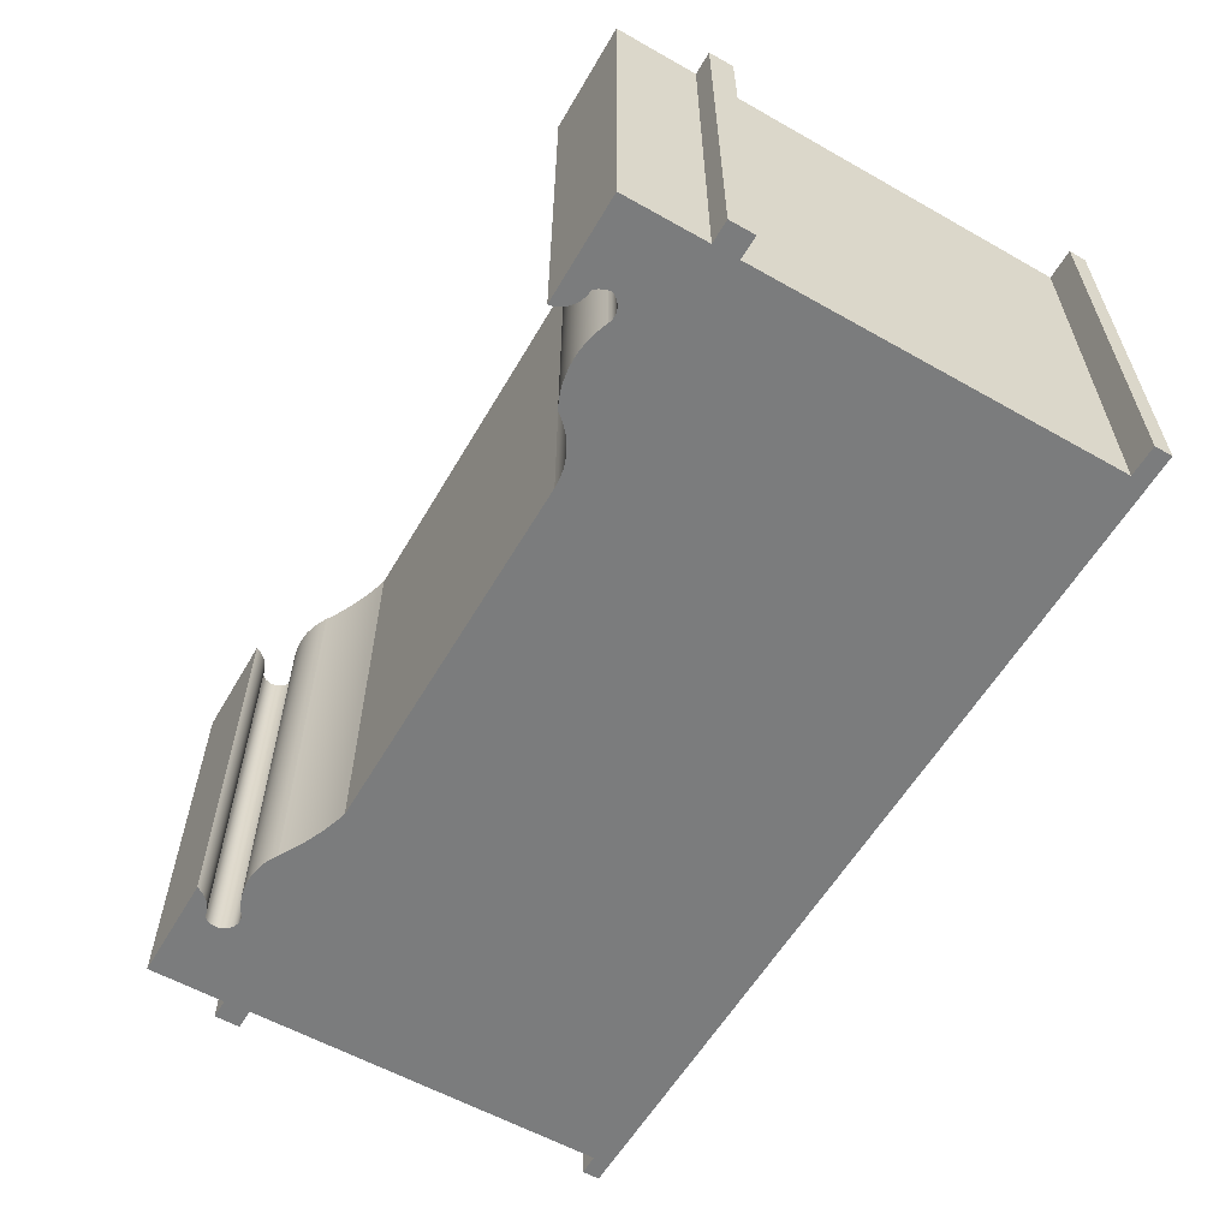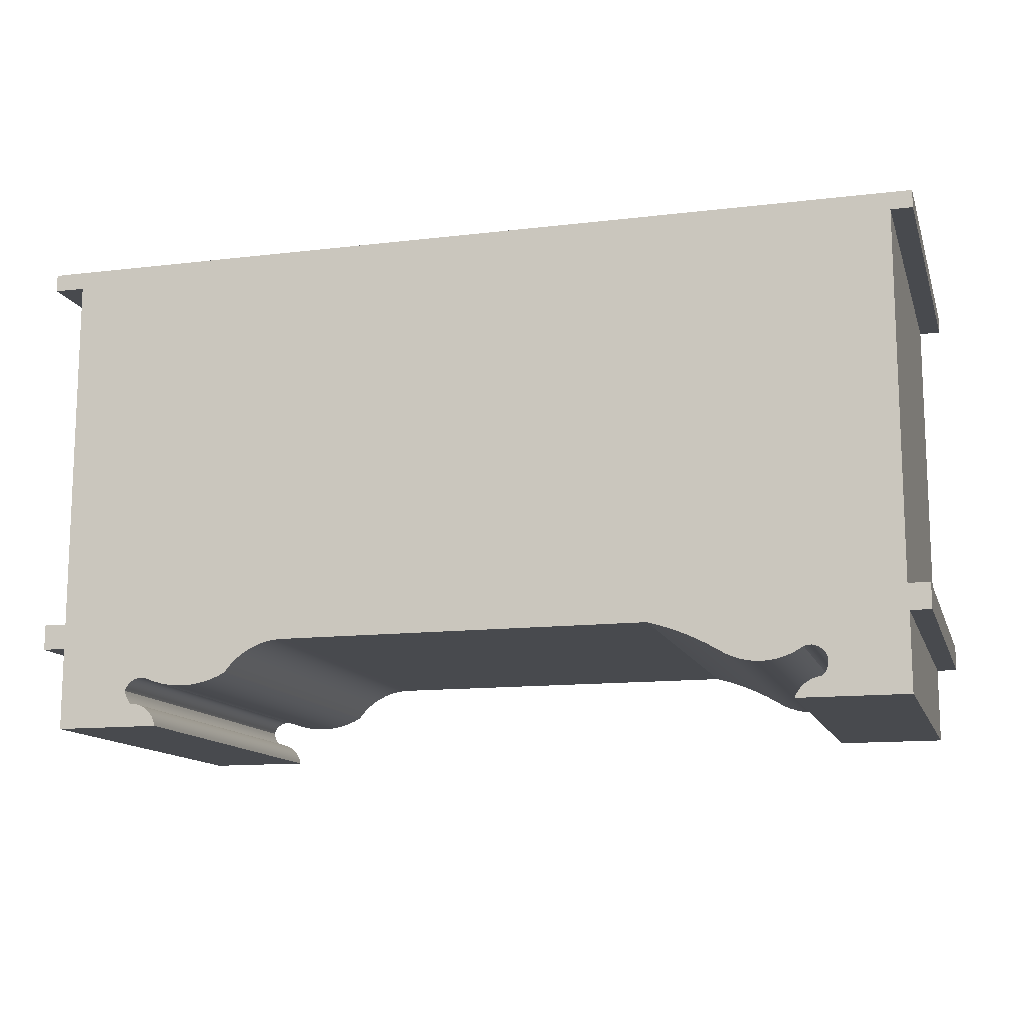
<metadata>
{"format":"obj","ext":"obj","renderer":"f3d","projection":"perspective","resolution":1024,"background":"white","views":[{"elev":-58.7,"azim":59.8,"up":"+Z"},{"elev":-12.9,"azim":-164.5,"up":"+Y"}]}
</metadata>
<code>
v 0.4115 0.3813 -0.1797
v -0.4089 0.3813 0.1813
v 0.4115 0.3813 0.1813
v -0.4089 0.3813 -0.1797
v 0.4115 0.3655 0.1813
v 0.3837 0.3655 -0.1797
v 0.4115 0.3655 -0.1797
v -0.3897 0.3655 -0.1797
v -0.4089 0.3655 -0.1797
v 0.3837 0.3655 0.1813
v -0.3897 0.03546 -0.1797
v -0.3897 0.3655 0.1813
v -0.4089 0.3655 0.1813
v 0.3837 0.03546 0.1813
v 0.3837 0.03546 -0.1797
v 0.1667 0.01252 -0.1797
v -0.3897 0.03546 0.1813
v 0.4044 0.03546 -0.1797
v 0.3837 0.01252 -0.1797
v -0.1685 0.01252 -0.1797
v -0.4089 0.03546 0.1813
v 0.4044 0.03546 0.1813
v 0.172 0.0123 -0.1797
v 0.1667 0.01252 0.1813
v -0.3905 0.01252 -0.1797
v -0.4089 0.03546 -0.1797
v 0.4044 0.01252 -0.1797
v 0.1774 0.01167 -0.1797
v 0.172 0.0123 0.1813
v -0.1685 0.01252 0.1813
v -0.1752 0.01063 -0.1797
v 0.3837 0.01252 0.1813
v 0.3837 -0.06209 -0.1797
v 0.1826 0.01062 -0.1797
v 0.1774 0.01167 0.1813
v -0.1818 0.008544 -0.1797
v -0.4089 0.01252 -0.1797
v -0.3905 0.01252 0.1813
v -0.4089 0.01252 0.1813
v 0.3837 -0.06209 0.1813
v 0.2889 -0.06209 -0.1797
v 0.3078 -0.01791 -0.1797
v 0.1826 0.01062 0.1813
v -0.1752 0.01063 0.1813
v -0.3905 -0.05708 -0.1797
v -0.1883 0.006262 -0.1797
v 0.3138 -0.04125 -0.1797
v 0.311 -0.019 -0.1797
v 0.3044 -0.01752 -0.1797
v 0.1878 0.009157 0.1813
v -0.3905 -0.05708 0.1813
v -0.3221 -0.02683 -0.1797
v -0.1818 0.008544 0.1813
v -0.1948 0.003784 -0.1797
v 0.2889 -0.06209 0.1813
v 0.3108 -0.04137 -0.1797
v 0.3155 -0.03908 -0.1797
v 0.314 -0.02074 -0.1797
v 0.311 -0.019 0.1813
v 0.3078 -0.01791 0.1813
v 0.301 -0.01783 -0.1797
v 0.1878 0.009157 -0.1797
v -0.2928 -0.05708 0.1813
v -0.3215 -0.02336 -0.1797
v -0.3218 -0.03035 -0.1797
v -0.1883 0.006262 0.1813
v -0.2012 0.001114 -0.1797
v 0.314 -0.02074 0.1813
v 0.2895 -0.05921 0.1813
v 0.3079 -0.04185 -0.1797
v 0.3108 -0.04137 0.1813
v 0.3155 -0.03908 0.1813
v 0.317 -0.03674 -0.1797
v 0.3044 -0.01752 0.1813
v 0.3165 -0.02305 -0.1797
v 0.2978 -0.01885 -0.1797
v 0.1928 0.007292 0.1813
v -0.2928 -0.05708 -0.1797
v -0.3201 -0.02013 -0.1797
v -0.3207 -0.0337 -0.1797
v -0.1948 0.003784 0.1813
v -0.2075 -0.001746 -0.1797
v 0.3165 -0.02305 0.1813
v 0.2895 -0.05921 -0.1797
v 0.3051 -0.04266 -0.1797
v 0.3079 -0.04185 0.1813
v 0.3138 -0.04125 0.1813
v 0.317 -0.03674 0.1813
v 0.3182 -0.03425 -0.1797
v 0.301 -0.01783 0.1813
v 0.3184 -0.02583 -0.1797
v 0.2911 -0.02142 -0.1797
v 0.1928 0.007292 -0.1797
v 0.2978 -0.01885 0.1813
v 0.2911 -0.02142 0.1813
v -0.2939 -0.05471 -0.1797
v -0.2939 -0.05471 0.1813
v -0.318 -0.01731 -0.1797
v -0.3189 -0.03672 -0.1797
v -0.2012 0.001114 0.1813
v -0.2137 -0.004796 -0.1797
v 0.3184 -0.02583 0.1813
v 0.2905 -0.05643 0.1813
v 0.2905 -0.05643 -0.1797
v 0.3024 -0.04381 -0.1797
v 0.3051 -0.04266 0.1813
v 0.3182 -0.03425 0.1813
v 0.3191 -0.03165 -0.1797
v 0.3198 -0.02896 -0.1797
v 0.2843 -0.02344 -0.1797
v 0.1976 0.005037 0.1813
v 0.2843 -0.02344 0.1813
v -0.2951 -0.05245 -0.1797
v -0.2951 -0.05245 0.1813
v -0.3152 -0.01507 -0.1797
v -0.3164 -0.03922 -0.1797
v -0.2075 -0.001746 0.1813
v -0.2198 -0.00803 -0.1797
v 0.3198 -0.02896 0.1813
v 0.2918 -0.05378 -0.1797
v 0.2918 -0.05378 0.1813
v 0.2998 -0.04527 -0.1797
v 0.3024 -0.04381 0.1813
v 0.3191 -0.03165 0.1813
v 0.2772 -0.02489 -0.1797
v 0.1976 0.005037 -0.1797
v 0.2772 -0.02489 0.1813
v -0.2966 -0.05032 -0.1797
v -0.2966 -0.05032 0.1813
v -0.3121 -0.01354 -0.1797
v -0.3139 -0.03959 -0.1797
v -0.2137 -0.004796 0.1813
v -0.2258 -0.01145 -0.1797
v 0.2934 -0.05131 -0.1797
v 0.2934 -0.05131 0.1813
v 0.2974 -0.04702 -0.1797
v 0.2998 -0.04527 0.1813
v 0.2701 -0.02576 -0.1797
v 0.2023 0.002406 0.1813
v 0.2701 -0.02576 0.1813
v -0.2983 -0.04833 -0.1797
v -0.2983 -0.04833 0.1813
v -0.3086 -0.01279 -0.1797
v -0.3114 -0.04021 -0.1797
v -0.3164 -0.03922 0.1813
v -0.2198 -0.00803 0.1813
v -0.2317 -0.01504 -0.1797
v 0.2953 -0.04905 -0.1797
v 0.2953 -0.04905 0.1813
v 0.2974 -0.04702 0.1813
v 0.263 -0.02606 -0.1797
v 0.2023 0.002406 -0.1797
v 0.263 -0.02606 0.1813
v -0.3001 -0.04649 -0.1797
v -0.3001 -0.04649 0.1813
v -0.3139 -0.03959 0.1813
v -0.3051 -0.01287 -0.1797
v -0.3089 -0.04104 -0.1797
v -0.2258 -0.01145 0.1813
v -0.2371 -0.01807 -0.1797
v 0.2558 -0.02576 -0.1797
v 0.2067 -0.000585 0.1813
v 0.2558 -0.02576 0.1813
v -0.3021 -0.04484 -0.1797
v -0.3021 -0.04484 0.1813
v -0.3114 -0.04021 0.1813
v -0.3017 -0.01379 -0.1797
v -0.3065 -0.0421 -0.1797
v -0.2317 -0.01504 0.1813
v -0.2427 -0.02057 -0.1797
v 0.2487 -0.02489 -0.1797
v 0.2067 -0.000585 -0.1797
v 0.2487 -0.02489 0.1813
v -0.3043 -0.04337 -0.1797
v -0.3043 -0.04337 0.1813
v -0.3089 -0.04104 0.1813
v -0.2607 -0.02466 -0.1797
v -0.2371 -0.01807 0.1813
v -0.2486 -0.02251 -0.1797
v 0.2417 -0.02344 -0.1797
v 0.2109 -0.003917 0.1813
v 0.2417 -0.02344 0.1813
v -0.3065 -0.0421 0.1813
v -0.2546 -0.02388 -0.1797
v -0.2669 -0.02484 -0.1797
v -0.2964 -0.01701 0.1813
v -0.3017 -0.01379 0.1813
v -0.2427 -0.02057 0.1813
v 0.2349 -0.02142 -0.1797
v 0.2109 -0.003917 -0.1797
v 0.2349 -0.02142 0.1813
v -0.2546 -0.02388 0.1813
v -0.2607 -0.02466 0.1813
v -0.2731 -0.02444 -0.1797
v -0.2964 -0.01701 -0.1797
v -0.2486 -0.02251 0.1813
v 0.2148 -0.00757 0.1813
v 0.2282 -0.01885 -0.1797
v -0.2669 -0.02484 0.1813
v -0.2791 -0.02344 -0.1797
v -0.2909 -0.0197 -0.1797
v -0.2909 -0.0197 0.1813
v 0.2148 -0.00757 -0.1797
v 0.2282 -0.01885 0.1813
v -0.2731 -0.02444 0.1813
v -0.2851 -0.02185 -0.1797
v -0.2851 -0.02185 0.1813
v 0.2185 -0.01152 -0.1797
v 0.2217 -0.01574 -0.1797
v -0.2791 -0.02344 0.1813
v 0.2185 -0.01152 0.1813
v 0.2217 -0.01574 0.1813
v 0.4044 0.01252 0.1813
v -0.3221 -0.02683 0.1813
v -0.3218 -0.03035 0.1813
v -0.3215 -0.02336 0.1813
v -0.3207 -0.0337 0.1813
v -0.3201 -0.02013 0.1813
v -0.3189 -0.03672 0.1813
v -0.318 -0.01731 0.1813
v -0.3152 -0.01507 0.1813
v -0.3121 -0.01354 0.1813
v -0.3086 -0.01279 0.1813
v -0.3051 -0.01287 0.1813
v -0.3905 -0.06209 -0.1797
g mesh1_mesh1-geometry
f 1 2 3
f 2 1 4
f 5 1 3
f 1 6 4
f 1 5 7
f 6 1 7
f 4 6 8
f 4 8 9
f 6 5 10
f 5 6 7
f 6 11 8
f 9 12 13
f 12 9 8
f 14 6 10
f 11 6 15
f 11 12 8
f 6 14 15
f 15 16 11
f 12 11 17
f 14 18 15
f 15 19 16
f 11 16 20
f 11 21 17
f 18 14 22
f 18 19 15
f 19 23 16
f 24 20 16
f 11 20 25
f 21 11 26
f 19 18 27
f 23 19 28
f 29 16 23
f 20 24 30
f 16 29 24
f 31 25 20
f 11 25 26
f 32 33 19
f 28 19 34
f 35 23 28
f 23 35 29
f 30 31 20
f 25 31 36
f 26 25 37
f 37 38 39
f 33 32 40
f 41 19 33
f 34 19 42
f 43 28 34
f 28 43 35
f 31 30 44
f 45 38 25
f 38 37 25
f 44 36 31
f 25 36 46
f 40 41 33
f 19 41 47
f 42 19 48
f 34 42 49
f 34 50 43
f 38 45 51
f 25 52 45
f 36 44 53
f 53 46 36
f 25 46 54
f 41 40 55
f 47 41 56
f 19 47 57
f 48 19 58
f 59 42 48
f 60 49 42
f 34 49 61
f 50 34 62
f 45 63 51
f 25 64 52
f 65 45 52
f 46 53 66
f 66 54 46
f 25 54 67
f 42 59 60
f 48 68 59
f 69 41 55
f 56 41 70
f 71 47 56
f 47 72 57
f 19 57 73
f 49 60 74
f 58 19 75
f 68 48 58
f 74 61 49
f 34 61 76
f 34 76 62
f 62 77 50
f 63 45 78
f 25 79 64
f 80 45 65
f 54 66 81
f 81 67 54
f 25 67 82
f 58 83 68
f 41 69 84
f 70 41 85
f 86 56 70
f 47 71 87
f 56 86 71
f 72 47 87
f 88 57 72
f 57 88 73
f 19 73 89
f 61 74 90
f 75 19 91
f 83 58 75
f 90 76 61
f 62 76 92
f 77 62 93
f 76 90 94
f 92 94 95
f 45 96 78
f 96 63 78
f 63 96 97
f 25 98 79
f 99 45 80
f 67 81 100
f 100 82 67
f 25 82 101
f 83 91 102
f 103 84 69
f 104 41 84
f 85 41 105
f 106 70 85
f 70 106 86
f 107 73 88
f 73 107 89
f 19 89 108
f 91 19 109
f 91 83 75
f 94 92 76
f 62 92 110
f 62 110 93
f 93 111 77
f 110 95 112
f 95 110 92
f 96 45 113
f 97 113 114
f 113 97 96
f 25 115 98
f 116 45 99
f 82 100 117
f 117 101 82
f 25 101 118
f 109 102 91
f 102 109 119
f 84 103 104
f 120 41 104
f 121 104 103
f 105 41 122
f 123 85 105
f 85 123 106
f 124 89 107
f 89 124 108
f 19 108 109
f 93 110 125
f 111 93 126
f 125 112 127
f 112 125 110
f 113 45 128
f 128 114 113
f 114 128 129
f 25 130 115
f 131 45 116
f 101 117 132
f 132 118 101
f 25 118 133
f 108 119 109
f 119 108 124
f 134 41 120
f 104 121 120
f 135 120 121
f 122 41 136
f 137 105 122
f 105 137 123
f 93 125 138
f 93 138 126
f 126 139 111
f 138 127 140
f 127 138 125
f 128 45 141
f 141 129 128
f 129 141 142
f 25 143 130
f 144 45 131
f 145 131 116
f 118 132 146
f 146 133 118
f 25 133 147
f 148 41 134
f 120 135 134
f 149 134 135
f 136 41 148
f 150 122 136
f 122 150 137
f 126 138 151
f 139 126 152
f 151 140 153
f 140 151 138
f 141 45 154
f 141 155 142
f 131 145 156
f 25 157 143
f 158 45 144
f 156 144 131
f 133 146 159
f 159 147 133
f 25 147 160
f 134 149 148
f 136 149 150
f 149 136 148
f 126 151 161
f 126 161 152
f 152 162 139
f 161 153 163
f 153 161 151
f 154 45 164
f 155 141 154
f 154 165 155
f 144 156 166
f 25 167 157
f 168 45 158
f 166 158 144
f 147 159 169
f 169 160 147
f 25 160 170
f 152 161 171
f 162 152 172
f 171 163 173
f 163 171 161
f 164 45 174
f 165 154 164
f 164 175 165
f 158 166 176
f 25 177 167
f 174 45 168
f 176 168 158
f 160 169 178
f 178 170 160
f 25 170 179
f 152 171 180
f 152 180 172
f 172 181 162
f 180 173 182
f 173 180 171
f 175 164 174
f 174 183 175
f 168 176 183
f 25 184 177
f 167 177 185
f 167 186 187
f 183 174 168
f 170 178 188
f 188 179 170
f 25 179 184
f 172 180 189
f 181 172 190
f 189 182 191
f 182 189 180
f 192 177 184
f 193 185 177
f 167 185 194
f 186 167 195
f 179 188 196
f 196 184 179
f 172 189 190
f 190 197 181
f 191 198 189
f 177 192 193
f 185 193 199
f 184 196 192
f 199 194 185
f 167 194 200
f 167 201 195
f 195 202 186
f 190 189 198
f 197 190 203
f 198 191 204
f 194 199 205
f 205 200 194
f 167 200 206
f 167 206 201
f 202 195 201
f 201 207 202
f 190 198 203
f 208 197 203
f 204 209 198
f 200 205 210
f 210 206 200
f 207 201 206
f 206 210 207
f 203 198 208
f 197 208 211
f 209 204 212
f 208 198 209
f 209 211 208
f 211 209 212
g mesh1_mesh1-geometry
f 3 2 1
f 4 1 2
f 3 5 2
f 3 1 5
f 4 6 1
f 4 2 9
f 10 2 5
f 7 5 1
f 7 1 6
f 8 6 4
f 13 9 2
f 9 8 4
f 12 2 10
f 10 5 6
f 7 6 5
f 8 11 6
f 13 12 9
f 13 2 12
f 8 9 12
f 10 14 12
f 10 6 14
f 15 6 11
f 8 12 11
f 17 12 14
f 15 14 6
f 11 16 15
f 15 11 14
f 17 11 12
f 17 14 11
f 17 14 32
f 15 18 14
f 16 19 15
f 20 16 11
f 17 21 11
f 32 14 213
f 24 17 32
f 22 14 18
f 15 19 18
f 16 23 19
f 16 20 24
f 25 20 11
f 26 11 21
f 21 17 38
f 22 213 14
f 32 213 19
f 30 17 24
f 24 32 29
f 22 18 213
f 27 18 19
f 28 19 23
f 23 16 29
f 30 24 20
f 24 29 16
f 20 25 30
f 20 25 31
f 26 25 11
f 26 21 37
f 38 17 30
f 39 21 38
f 27 19 213
f 19 33 32
f 29 32 35
f 27 213 18
f 34 19 28
f 28 23 35
f 29 35 23
f 20 31 30
f 38 30 25
f 36 31 25
f 37 25 26
f 39 37 21
f 30 44 38
f 39 38 37
f 40 32 33
f 33 19 41
f 35 32 43
f 42 19 34
f 34 28 43
f 35 43 28
f 44 30 31
f 25 38 45
f 25 37 38
f 31 36 44
f 46 36 25
f 53 38 44
f 40 59 32
f 33 41 40
f 47 41 19
f 43 32 60
f 48 19 42
f 49 42 34
f 43 50 34
f 51 45 38
f 45 52 25
f 53 44 36
f 36 46 53
f 54 46 25
f 66 38 53
f 60 32 59
f 68 59 40
f 55 40 41
f 56 41 47
f 57 47 19
f 74 43 60
f 58 19 48
f 48 42 59
f 42 49 60
f 61 49 34
f 62 34 50
f 50 43 94
f 51 63 45
f 38 214 51
f 52 64 25
f 52 45 65
f 66 53 46
f 46 54 66
f 67 54 25
f 81 38 66
f 60 59 42
f 59 68 48
f 83 68 40
f 55 87 40
f 55 41 69
f 70 41 56
f 56 47 71
f 57 72 47
f 73 57 19
f 90 43 74
f 74 60 49
f 75 19 58
f 58 48 68
f 49 61 74
f 76 61 34
f 62 76 34
f 50 77 62
f 94 43 90
f 95 50 94
f 78 45 63
f 63 51 97
f 214 215 51
f 214 38 216
f 64 79 25
f 52 214 64
f 65 45 80
f 65 215 52
f 81 66 54
f 54 67 81
f 82 67 25
f 100 38 81
f 68 83 58
f 102 83 40
f 72 40 87
f 71 87 55
f 84 69 41
f 69 103 55
f 85 41 70
f 70 56 86
f 87 71 47
f 71 86 56
f 87 47 72
f 72 57 88
f 73 88 57
f 89 73 19
f 90 74 61
f 91 19 75
f 75 58 83
f 61 76 90
f 92 76 62
f 93 62 77
f 77 50 112
f 94 90 76
f 112 50 95
f 95 94 92
f 78 96 45
f 78 63 96
f 114 97 51
f 97 96 63
f 215 217 51
f 214 52 215
f 216 38 218
f 216 64 214
f 79 98 25
f 64 216 79
f 80 45 99
f 80 217 65
f 215 65 217
f 100 81 67
f 67 82 100
f 101 82 25
f 117 38 100
f 102 91 83
f 119 102 40
f 88 40 72
f 86 71 55
f 69 84 103
f 84 41 104
f 103 121 55
f 105 41 85
f 85 70 106
f 86 106 70
f 88 73 107
f 89 107 73
f 108 89 19
f 109 19 91
f 75 83 91
f 76 92 94
f 110 92 62
f 93 110 62
f 77 111 93
f 127 77 112
f 112 95 110
f 92 110 95
f 113 45 96
f 114 113 97
f 129 114 51
f 96 97 113
f 217 219 51
f 218 38 220
f 218 79 216
f 98 115 25
f 79 218 98
f 99 45 116
f 99 219 80
f 217 80 219
f 117 100 82
f 82 101 117
f 118 101 25
f 132 38 117
f 91 102 109
f 119 109 102
f 119 40 124
f 107 40 88
f 106 86 55
f 104 103 84
f 104 41 120
f 121 135 55
f 103 104 121
f 122 41 105
f 105 85 123
f 106 123 85
f 107 89 124
f 108 124 89
f 109 108 19
f 125 110 93
f 126 93 111
f 111 77 140
f 140 77 127
f 127 112 125
f 110 125 112
f 128 45 113
f 113 114 128
f 129 128 114
f 142 129 51
f 219 145 51
f 220 38 221
f 220 98 218
f 115 130 25
f 115 98 221
f 116 45 131
f 116 145 99
f 219 99 145
f 132 117 101
f 101 118 132
f 133 118 25
f 146 38 132
f 109 119 108
f 124 40 107
f 124 108 119
f 123 106 55
f 120 41 134
f 120 121 104
f 135 149 55
f 121 120 135
f 136 41 122
f 122 105 137
f 123 137 105
f 138 125 93
f 126 138 93
f 111 139 126
f 153 111 140
f 140 127 138
f 125 138 127
f 141 45 128
f 128 129 141
f 142 141 129
f 155 142 51
f 145 156 51
f 221 38 222
f 220 221 98
f 130 143 25
f 130 115 222
f 221 222 115
f 131 45 144
f 116 131 145
f 146 132 118
f 118 133 146
f 147 133 25
f 159 38 146
f 137 123 55
f 134 41 148
f 134 135 120
f 149 150 55
f 135 134 149
f 148 41 136
f 136 122 150
f 137 150 122
f 151 138 126
f 152 126 139
f 139 111 163
f 163 111 153
f 153 140 151
f 138 151 140
f 154 45 141
f 142 155 141
f 165 155 51
f 156 166 51
f 156 145 131
f 222 38 223
f 143 157 25
f 143 130 223
f 222 223 130
f 144 45 158
f 131 144 156
f 159 146 133
f 133 147 159
f 160 147 25
f 169 38 159
f 150 137 55
f 148 149 134
f 150 149 136
f 148 136 149
f 161 151 126
f 152 161 126
f 139 162 152
f 173 139 163
f 163 153 161
f 151 161 153
f 164 45 154
f 154 141 155
f 155 165 154
f 175 165 51
f 166 176 51
f 166 156 144
f 223 38 224
f 157 167 25
f 157 143 224
f 223 224 143
f 158 45 168
f 144 158 166
f 169 159 147
f 147 160 169
f 170 160 25
f 178 38 169
f 171 161 152
f 172 152 162
f 162 139 182
f 182 139 173
f 173 163 171
f 161 171 163
f 174 45 164
f 164 154 165
f 165 175 164
f 183 175 51
f 176 183 51
f 176 166 158
f 224 38 187
f 167 177 25
f 167 157 187
f 224 187 157
f 168 45 174
f 158 168 176
f 178 169 160
f 160 170 178
f 179 170 25
f 188 38 178
f 180 171 152
f 172 180 152
f 162 181 172
f 191 162 182
f 182 173 180
f 171 180 173
f 174 164 175
f 175 183 174
f 183 176 168
f 187 38 193
f 177 184 25
f 185 177 167
f 187 186 167
f 168 174 183
f 188 178 170
f 170 179 188
f 184 179 25
f 196 38 188
f 189 180 172
f 190 172 181
f 181 162 191
f 191 182 189
f 180 189 182
f 193 38 192
f 199 187 193
f 184 177 192
f 177 185 193
f 194 185 167
f 195 167 186
f 186 187 202
f 196 188 179
f 179 184 196
f 192 38 196
f 190 189 172
f 181 197 190
f 204 181 191
f 189 198 191
f 193 192 177
f 205 187 199
f 199 193 185
f 192 196 184
f 185 194 199
f 200 194 167
f 195 201 167
f 186 202 195
f 202 187 207
f 198 189 190
f 203 190 197
f 197 181 204
f 204 191 198
f 210 187 205
f 205 199 194
f 194 200 205
f 206 200 167
f 201 206 167
f 201 195 202
f 207 187 210
f 202 207 201
f 203 198 190
f 203 197 208
f 211 197 204
f 198 209 204
f 210 205 200
f 200 206 210
f 206 201 207
f 207 210 206
f 208 198 203
f 211 208 197
f 212 211 204
f 212 204 209
f 209 198 208
f 208 211 209
f 212 209 211
g mesh1_mesh1-geometry
f 2 5 3
f 9 2 4
f 5 2 10
f 2 9 13
f 10 2 12
f 12 2 13
f 12 14 10
f 14 12 17
f 14 11 15
f 11 14 17
f 32 14 17
f 213 14 32
f 32 17 24
f 38 17 21
f 14 213 22
f 19 213 32
f 24 17 30
f 29 32 24
f 213 18 22
f 30 25 20
f 37 21 26
f 30 17 38
f 38 21 39
f 213 19 27
f 35 32 29
f 18 213 27
f 25 30 38
f 21 37 39
f 38 44 30
f 43 32 35
f 44 38 53
f 32 59 40
f 60 32 43
f 53 38 66
f 59 32 60
f 40 59 68
f 60 43 74
f 94 43 50
f 51 214 38
f 66 38 81
f 40 68 83
f 40 87 55
f 74 43 90
f 90 43 94
f 94 50 95
f 97 51 63
f 51 215 214
f 216 38 214
f 64 214 52
f 52 215 65
f 81 38 100
f 40 83 102
f 87 40 72
f 55 87 71
f 55 103 69
f 112 50 77
f 95 50 112
f 51 97 114
f 51 217 215
f 215 52 214
f 218 38 216
f 214 64 216
f 79 216 64
f 65 217 80
f 217 65 215
f 100 38 117
f 40 102 119
f 72 40 88
f 55 71 86
f 55 121 103
f 112 77 127
f 51 114 129
f 51 219 217
f 220 38 218
f 216 79 218
f 98 218 79
f 80 219 99
f 219 80 217
f 117 38 132
f 124 40 119
f 88 40 107
f 55 86 106
f 55 135 121
f 140 77 111
f 127 77 140
f 51 129 142
f 51 145 219
f 221 38 220
f 218 98 220
f 221 98 115
f 99 145 116
f 145 99 219
f 132 38 146
f 107 40 124
f 55 106 123
f 55 149 135
f 140 111 153
f 51 142 155
f 51 156 145
f 222 38 221
f 98 221 220
f 222 115 130
f 115 222 221
f 146 38 159
f 55 123 137
f 55 150 149
f 163 111 139
f 153 111 163
f 51 155 165
f 51 166 156
f 223 38 222
f 223 130 143
f 130 223 222
f 159 38 169
f 55 137 150
f 163 139 173
f 51 165 175
f 51 176 166
f 224 38 223
f 224 143 157
f 143 224 223
f 169 38 178
f 182 139 162
f 173 139 182
f 51 175 183
f 51 183 176
f 187 38 224
f 187 157 167
f 157 187 224
f 178 38 188
f 182 162 191
f 193 38 187
f 188 38 196
f 191 162 181
f 192 38 193
f 193 187 199
f 202 187 186
f 196 38 192
f 191 181 204
f 199 187 205
f 207 187 202
f 204 181 197
f 205 187 210
f 210 187 207
f 204 197 211
f 204 211 212
g mesh2_mesh2-geometry
l 45 225

</code>
